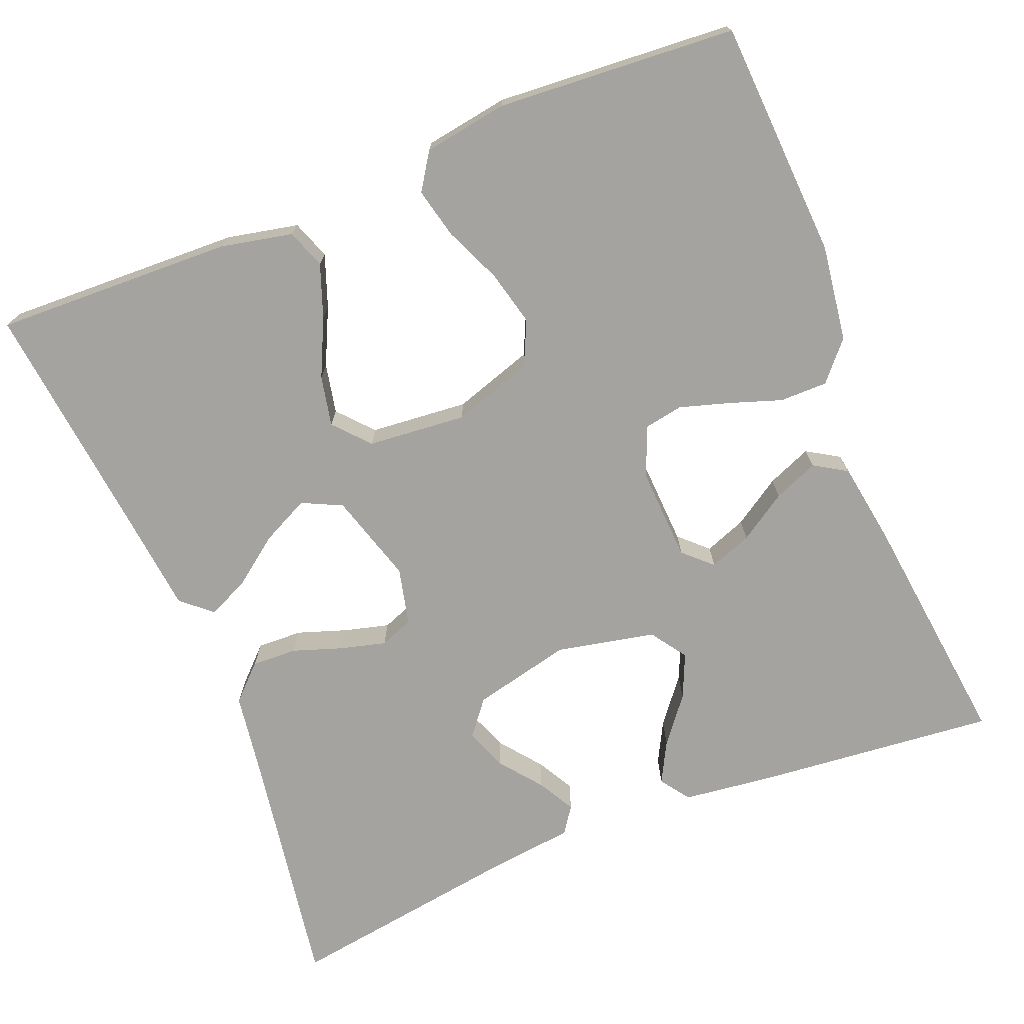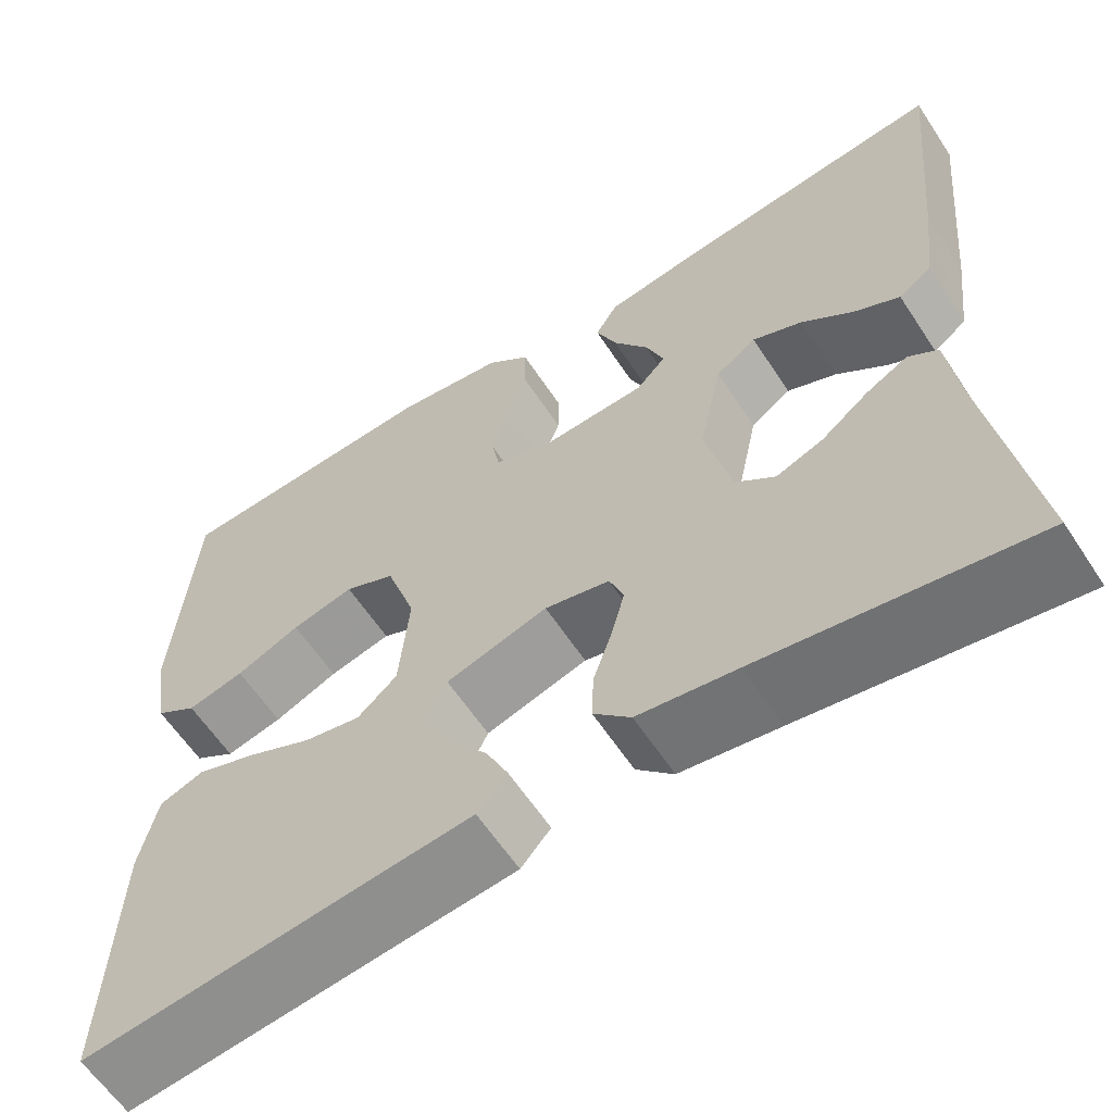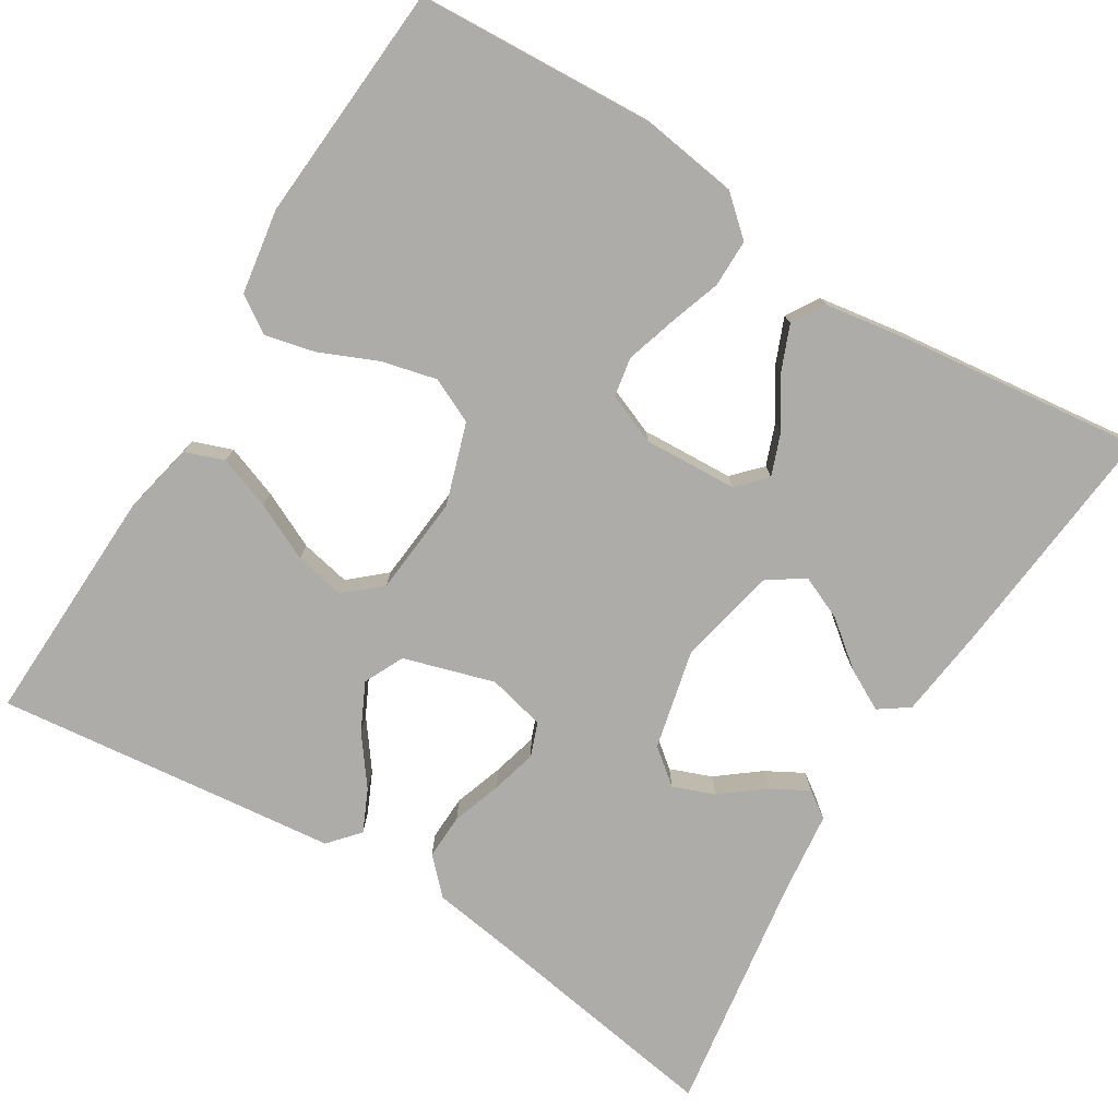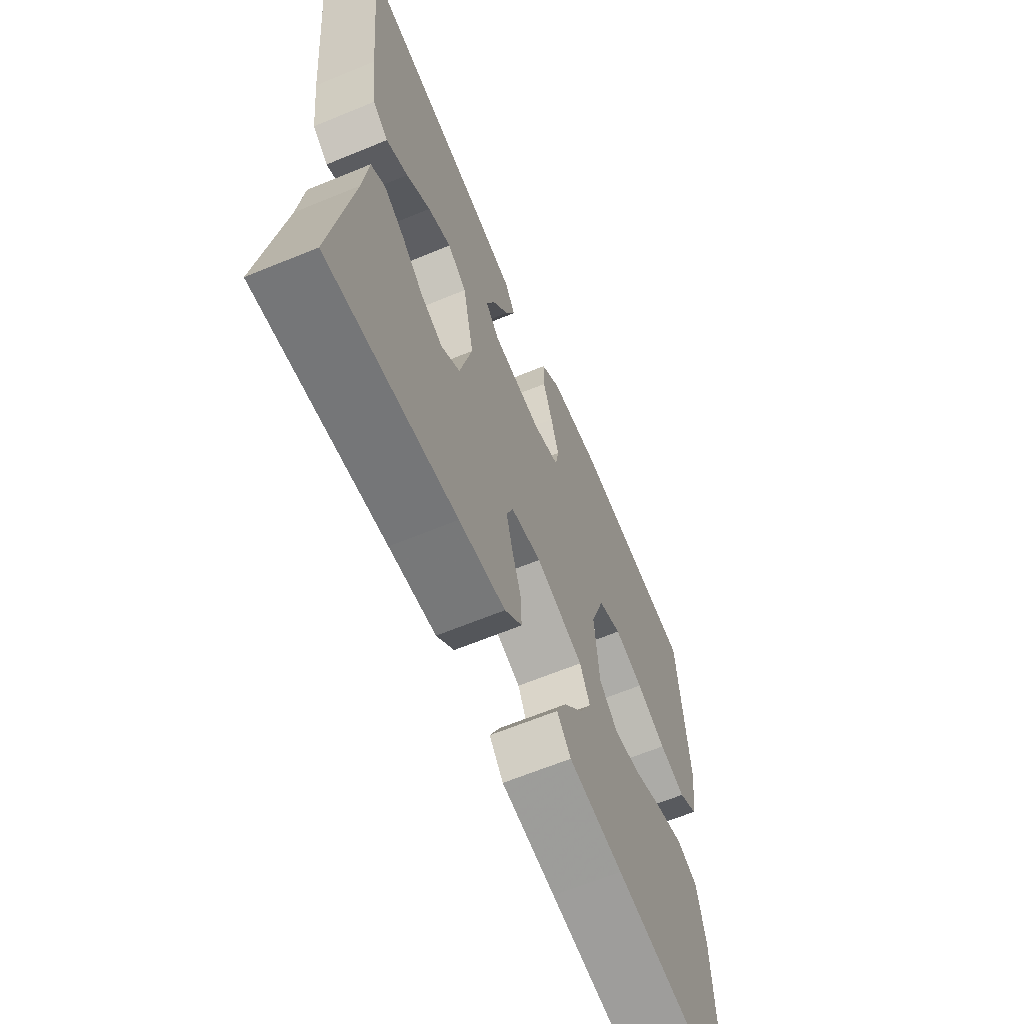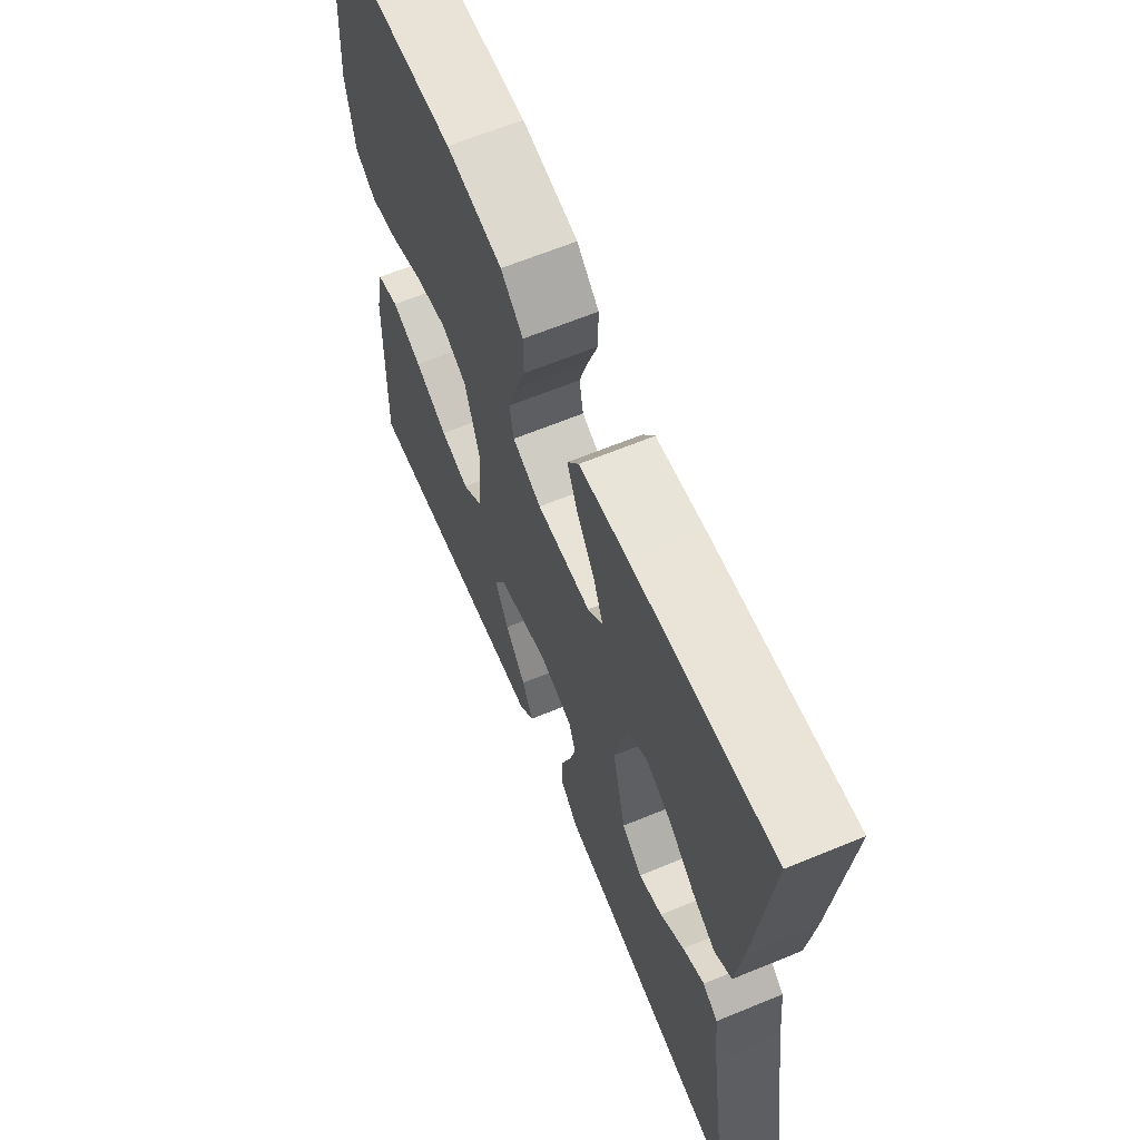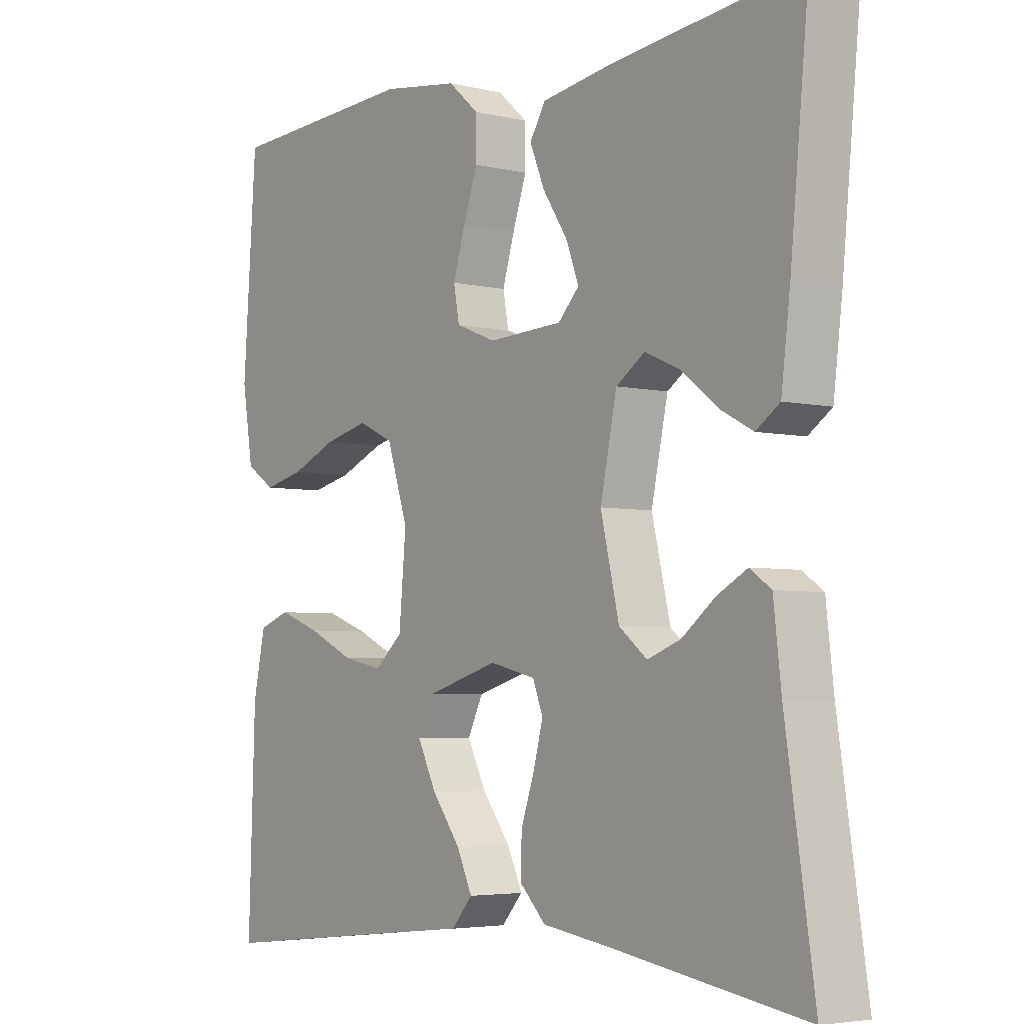
<metadata>
{"format":"obj","ext":"obj","renderer":"f3d","projection":"perspective","resolution":1024,"background":"white","views":[{"elev":-72.8,"azim":-68.1,"up":"+Y"},{"elev":-61.3,"azim":33.3,"up":"+Z"},{"elev":-76.9,"azim":-31.7,"up":"+Y"},{"elev":-64.9,"azim":112.5,"up":"+Z"},{"elev":64.7,"azim":67.5,"up":"+Z"},{"elev":-4.3,"azim":52.4,"up":"+Z"}]}
</metadata>
<code>
v -0.5 0.07 0.5
v -0.2 0.07 0.517
v -0.079 0.07 0.5
v -0.031 0.07 0.458
v -0.031 0.07 0.398
v -0.053 0.07 0.333
v -0.072 0.07 0.27
v -0.063 0.07 0.221
v 0 0.07 0.196
v 0.117 0.07 0.202
v 0.15 0.07 0.237
v 0.13 0.07 0.29
v 0.091 0.07 0.35
v 0.068 0.07 0.406
v 0.093 0.07 0.447
v 0.2 0.07 0.464
v 0.5 0.07 0.5
v 0.471 0.07 0.2
v 0.457 0.07 0.085
v 0.42 0.07 0.059
v 0.369 0.07 0.086
v 0.312 0.07 0.131
v 0.257 0.07 0.155
v 0.212 0.07 0.124
v 0.186 0.07 0
v 0.215 0.07 -0.124
v 0.259 0.07 -0.159
v 0.311 0.07 -0.139
v 0.363 0.07 -0.098
v 0.41 0.07 -0.072
v 0.443 0.07 -0.095
v 0.455 0.07 -0.2
v 0.5 0.07 -0.5
v 0.2 0.07 -0.452
v 0.091 0.07 -0.436
v 0.05 0.07 -0.394
v 0.052 0.07 -0.337
v 0.073 0.07 -0.275
v 0.088 0.07 -0.218
v 0.072 0.07 -0.176
v 0 0.07 -0.159
v -0.113 0.07 -0.193
v -0.137 0.07 -0.243
v -0.108 0.07 -0.302
v -0.063 0.07 -0.362
v -0.039 0.07 -0.414
v -0.072 0.07 -0.452
v -0.2 0.07 -0.466
v -0.5 0.07 -0.5
v -0.49 0.07 -0.2
v -0.471 0.07 -0.11
v -0.422 0.07 -0.092
v -0.356 0.07 -0.116
v -0.284 0.07 -0.15
v -0.221 0.07 -0.163
v -0.177 0.07 -0.124
v -0.166 0.07 0
v -0.199 0.07 0.101
v -0.255 0.07 0.127
v -0.324 0.07 0.11
v -0.395 0.07 0.079
v -0.458 0.07 0.064
v -0.504 0.07 0.094
v -0.521 0.07 0.2
v -0.5 0 0.5
v -0.2 0 0.517
v -0.079 0 0.5
v -0.031 0 0.458
v -0.031 0 0.398
v -0.053 0 0.333
v -0.072 0 0.27
v -0.063 0 0.221
v 0 0 0.196
v 0.117 0 0.202
v 0.15 0 0.237
v 0.13 0 0.29
v 0.091 0 0.35
v 0.068 0 0.406
v 0.093 0 0.447
v 0.2 0 0.464
v 0.5 0 0.5
v 0.471 0 0.2
v 0.457 0 0.085
v 0.42 0 0.059
v 0.369 0 0.086
v 0.312 0 0.131
v 0.257 0 0.155
v 0.212 0 0.124
v 0.186 0 0
v 0.215 0 -0.124
v 0.259 0 -0.159
v 0.311 0 -0.139
v 0.363 0 -0.098
v 0.41 0 -0.072
v 0.443 0 -0.095
v 0.455 0 -0.2
v 0.5 0 -0.5
v 0.2 0 -0.452
v 0.091 0 -0.436
v 0.05 0 -0.394
v 0.052 0 -0.337
v 0.073 0 -0.275
v 0.088 0 -0.218
v 0.072 0 -0.176
v 0 0 -0.159
v -0.113 0 -0.193
v -0.137 0 -0.243
v -0.108 0 -0.302
v -0.063 0 -0.362
v -0.039 0 -0.414
v -0.072 0 -0.452
v -0.2 0 -0.466
v -0.5 0 -0.5
v -0.49 0 -0.2
v -0.471 0 -0.11
v -0.422 0 -0.092
v -0.356 0 -0.116
v -0.284 0 -0.15
v -0.221 0 -0.163
v -0.177 0 -0.124
v -0.166 0 0
v -0.199 0 0.101
v -0.255 0 0.127
v -0.324 0 0.11
v -0.395 0 0.079
v -0.458 0 0.064
v -0.504 0 0.094
v -0.521 0 0.2
f 4 5 6
f 3 4 6
f 2 3 6
f 1 2 6
f 64 1 6
f 63 64 6
f 62 63 6
f 61 62 6
f 60 61 6
f 59 60 6 7
f 58 59 7 8
f 57 58 8 9
f 56 57 9 10
f 52 53 54
f 51 52 54
f 50 51 54
f 49 50 54
f 48 49 54
f 48 54 55
f 47 48 55
f 46 47 55
f 45 46 55
f 44 45 55
f 43 44 55
f 42 43 55 56
f 36 37 38
f 35 36 38
f 34 35 38
f 34 38 39
f 33 34 39
f 32 33 39
f 30 31 32
f 29 30 32
f 28 29 32
f 27 28 32
f 27 32 39 40
f 20 21 22
f 19 20 22
f 18 19 22
f 17 18 22
f 16 17 22
f 15 16 22
f 14 15 22
f 13 14 22
f 12 13 22
f 11 12 22 23
f 56 10 11
f 42 56 11
f 41 42 11
f 26 27 40 41
f 25 26 41
f 24 25 41 11
f 11 23 24
f 70 69 68
f 70 68 67
f 70 67 66
f 70 66 65
f 70 65 128
f 70 128 127
f 70 127 126
f 70 126 125
f 70 125 124
f 71 70 124 123
f 72 71 123 122
f 73 72 122 121
f 74 73 121 120
f 118 117 116
f 118 116 115
f 118 115 114
f 118 114 113
f 118 113 112
f 119 118 112
f 119 112 111
f 119 111 110
f 119 110 109
f 119 109 108
f 119 108 107
f 120 119 107 106
f 102 101 100
f 102 100 99
f 102 99 98
f 103 102 98
f 103 98 97
f 103 97 96
f 96 95 94
f 96 94 93
f 96 93 92
f 96 92 91
f 104 103 96 91
f 86 85 84
f 86 84 83
f 86 83 82
f 86 82 81
f 86 81 80
f 86 80 79
f 86 79 78
f 86 78 77
f 86 77 76
f 87 86 76 75
f 75 74 120
f 75 120 106
f 75 106 105
f 105 104 91 90
f 105 90 89
f 75 105 89 88
f 88 87 75
f 1 65 66 2
f 2 66 67 3
f 3 67 68 4
f 4 68 69 5
f 5 69 70 6
f 6 70 71 7
f 7 71 72 8
f 8 72 73 9
f 9 73 74 10
f 10 74 75 11
f 11 75 76 12
f 12 76 77 13
f 13 77 78 14
f 14 78 79 15
f 15 79 80 16
f 16 80 81 17
f 17 81 82 18
f 18 82 83 19
f 19 83 84 20
f 20 84 85 21
f 21 85 86 22
f 22 86 87 23
f 23 87 88 24
f 24 88 89 25
f 25 89 90 26
f 26 90 91 27
f 27 91 92 28
f 28 92 93 29
f 29 93 94 30
f 30 94 95 31
f 31 95 96 32
f 32 96 97 33
f 33 97 98 34
f 34 98 99 35
f 35 99 100 36
f 36 100 101 37
f 37 101 102 38
f 38 102 103 39
f 39 103 104 40
f 40 104 105 41
f 41 105 106 42
f 42 106 107 43
f 43 107 108 44
f 44 108 109 45
f 45 109 110 46
f 46 110 111 47
f 47 111 112 48
f 48 112 113 49
f 49 113 114 50
f 50 114 115 51
f 51 115 116 52
f 52 116 117 53
f 53 117 118 54
f 54 118 119 55
f 55 119 120 56
f 56 120 121 57
f 57 121 122 58
f 58 122 123 59
f 59 123 124 60
f 60 124 125 61
f 61 125 126 62
f 62 126 127 63
f 63 127 128 64
f 64 128 65 1

</code>
